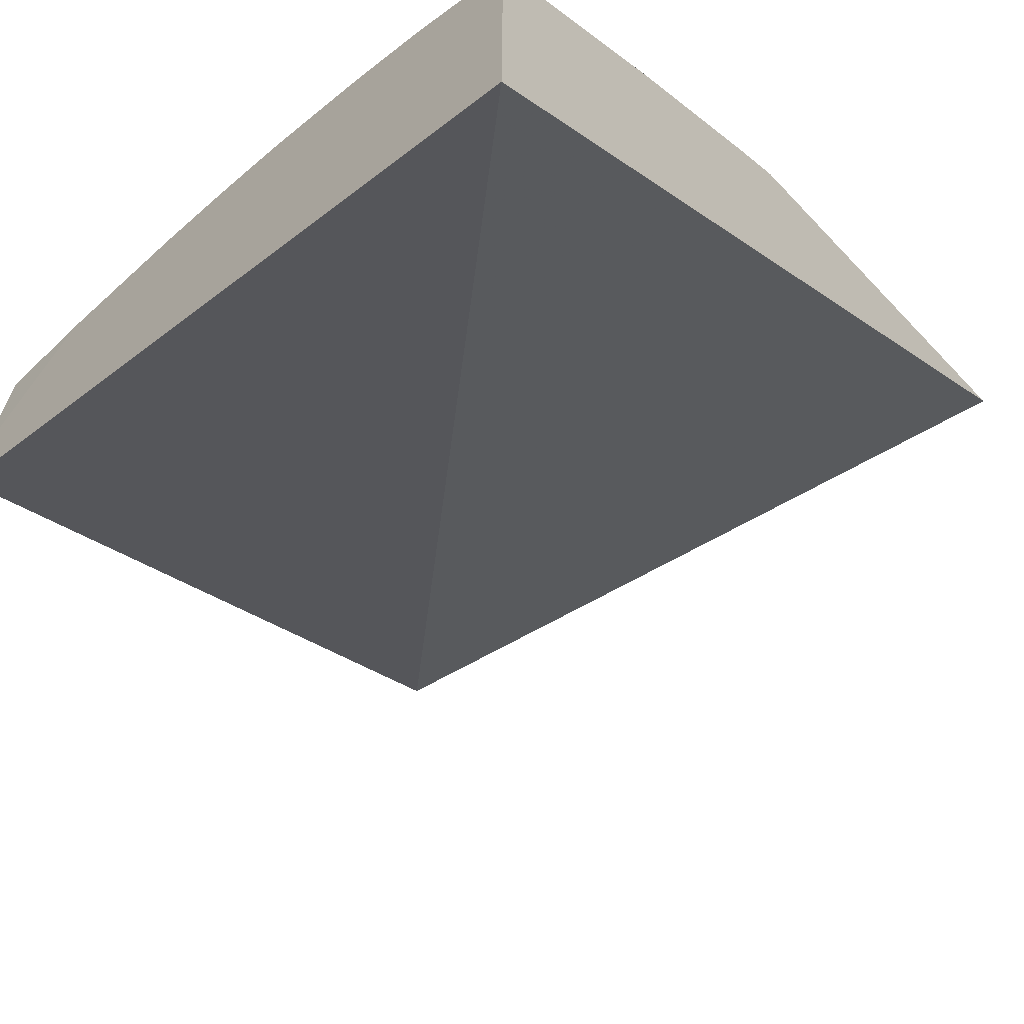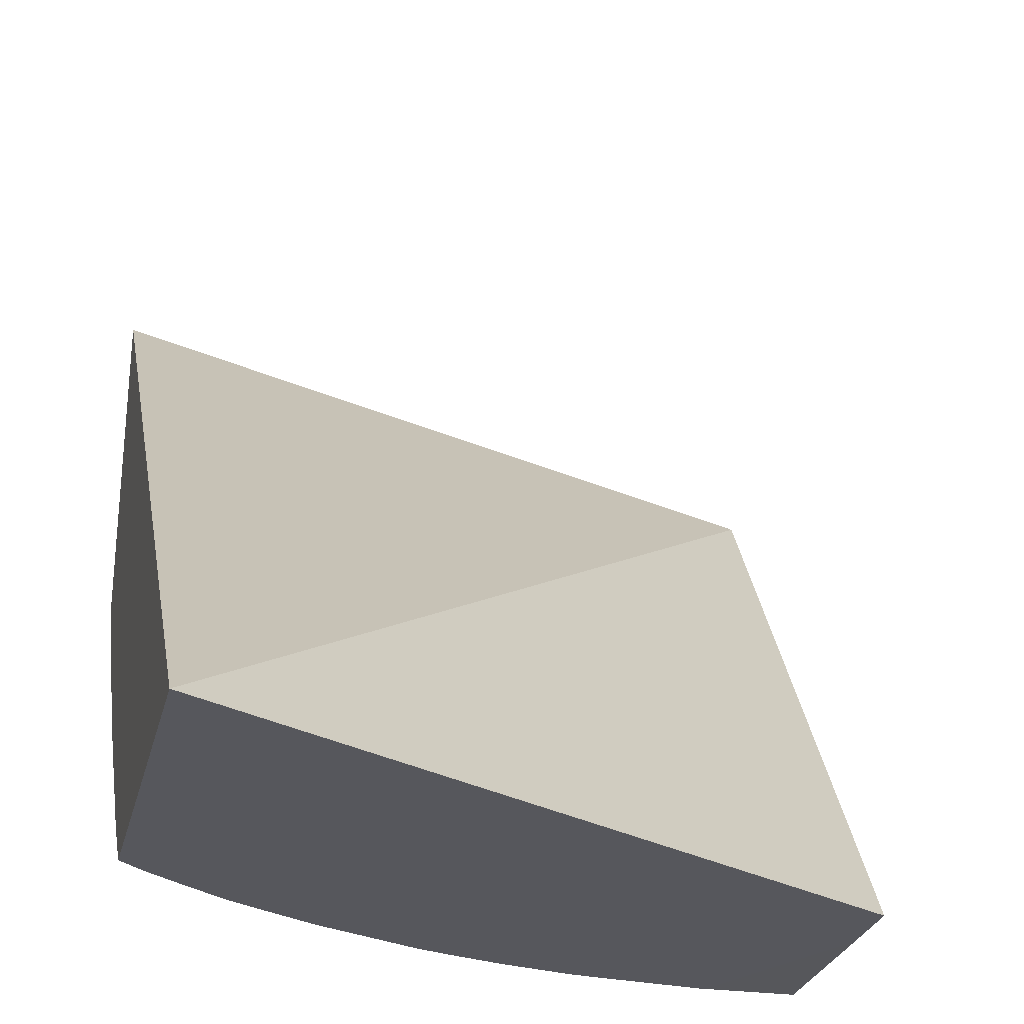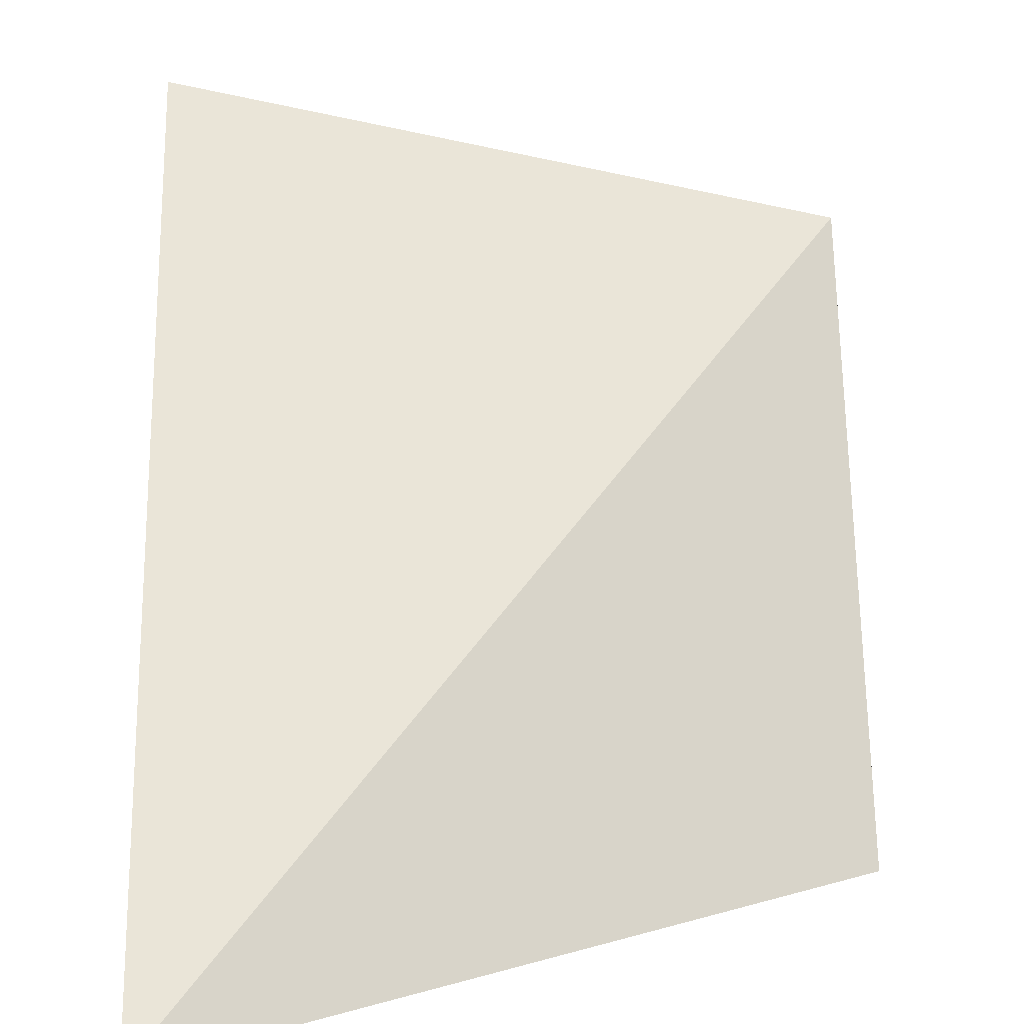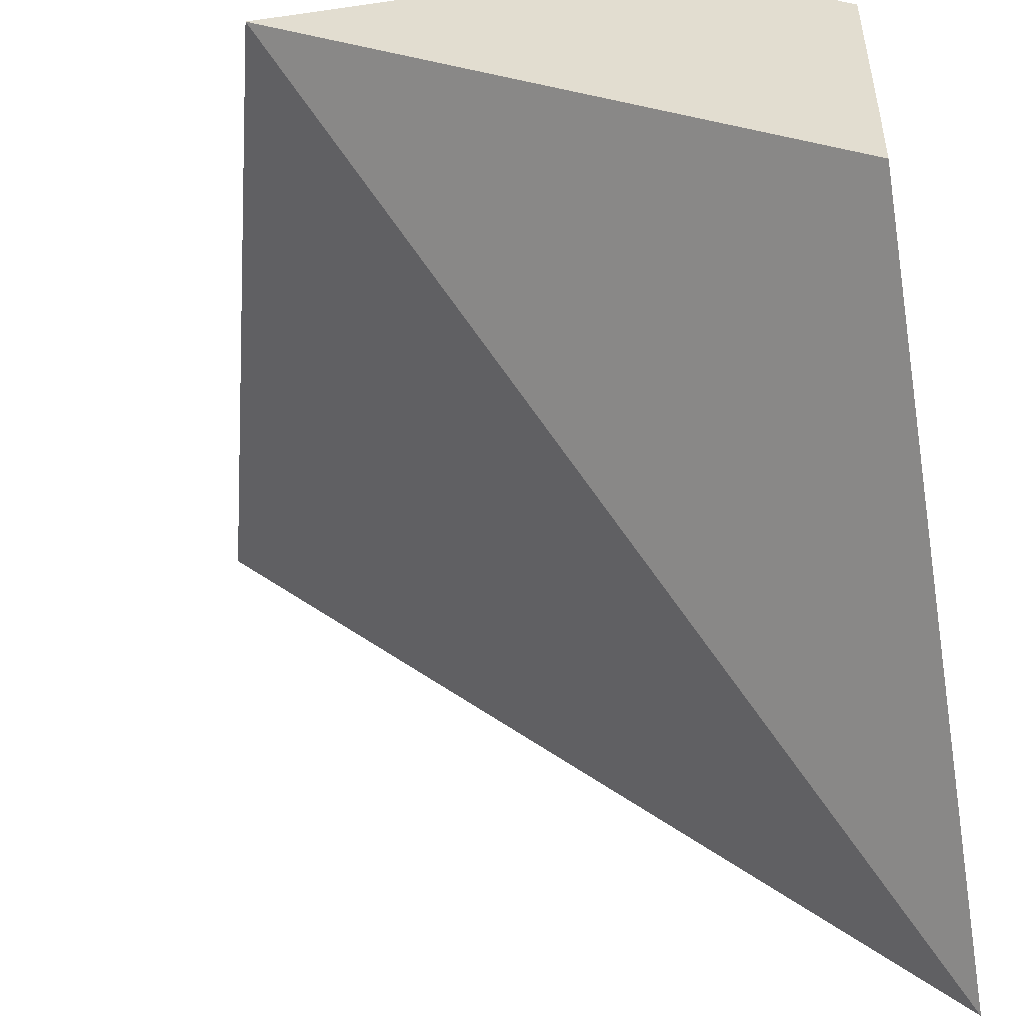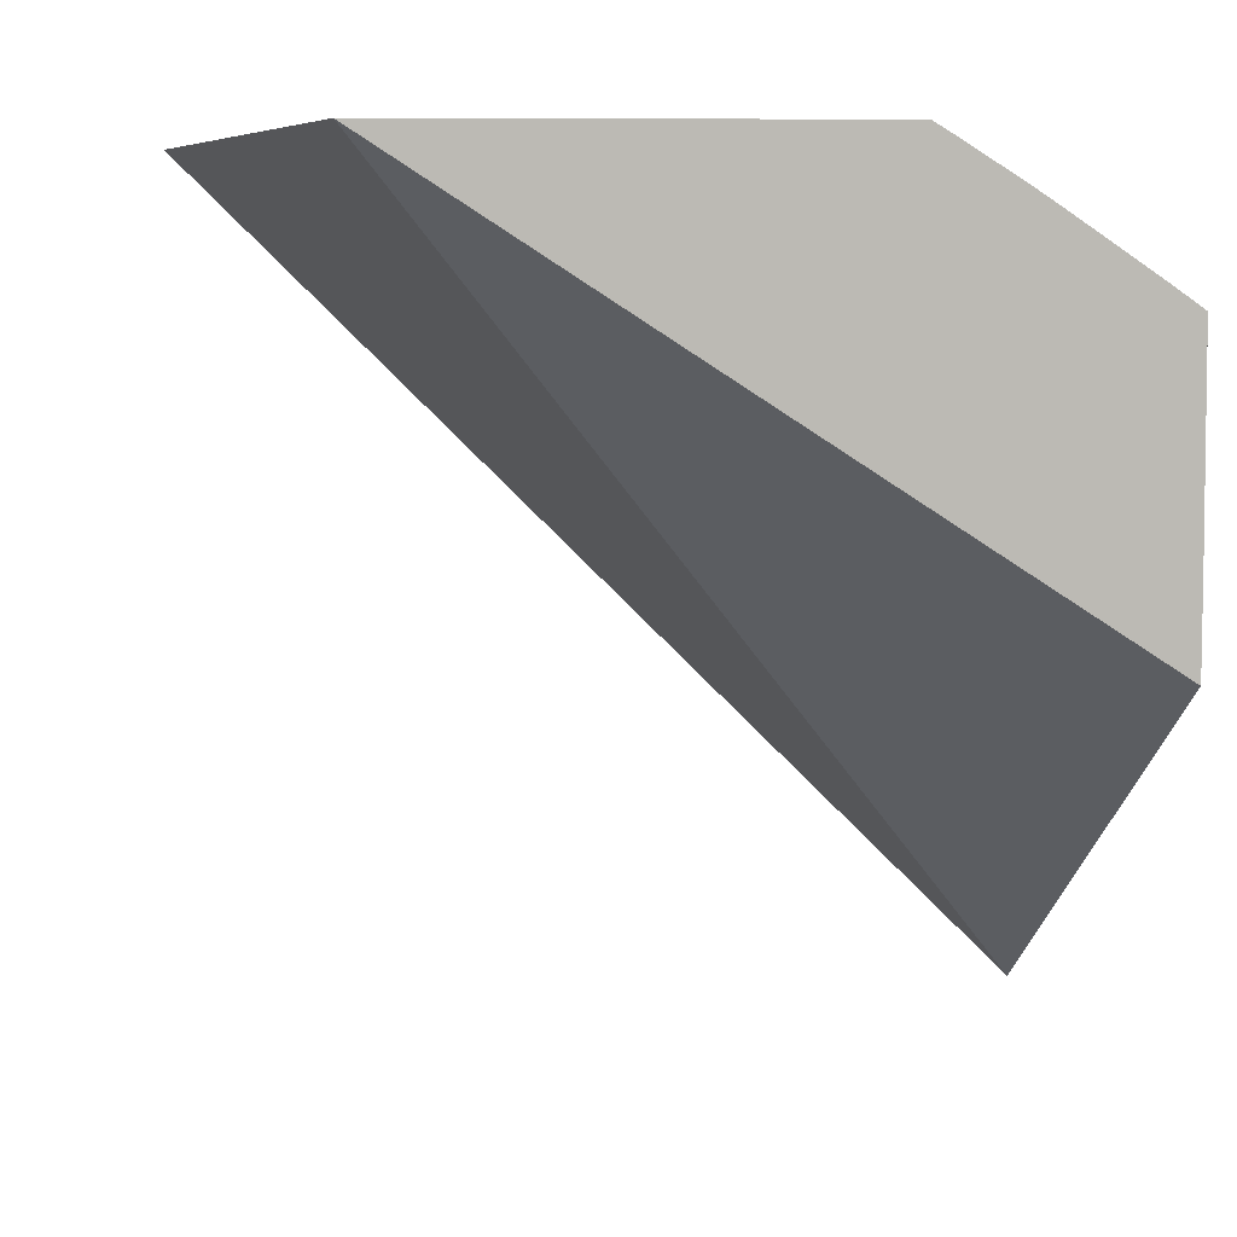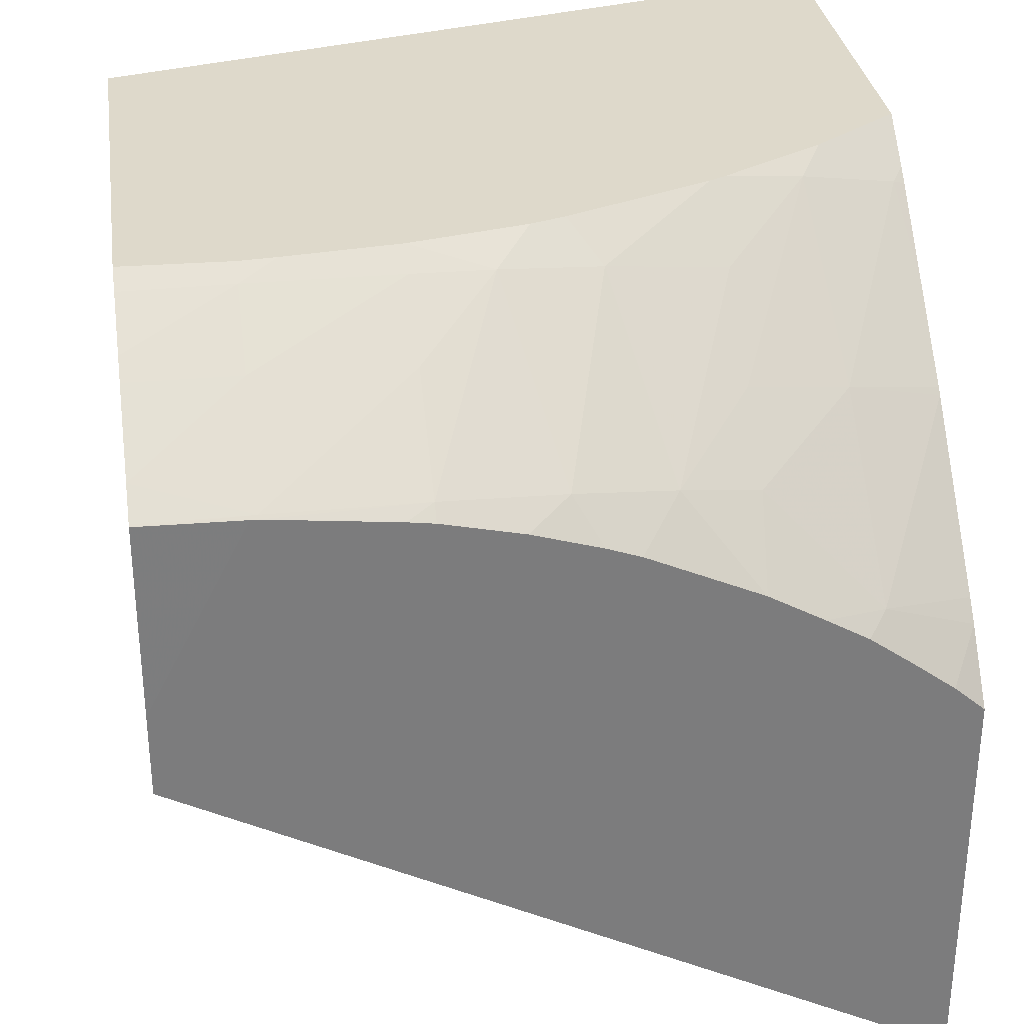
<metadata>
{"format":"obj","ext":"obj","renderer":"f3d","projection":"perspective","resolution":1024,"background":"white","views":[{"elev":-66.0,"azim":-136.5,"up":"+Y"},{"elev":-27.5,"azim":-13.4,"up":"+Z"},{"elev":-74.4,"azim":2.1,"up":"+Y"},{"elev":-48.8,"azim":99.1,"up":"+Y"},{"elev":6.8,"azim":86.6,"up":"+Y"},{"elev":31.7,"azim":171.9,"up":"+Y"}]}
</metadata>
<code>
v -0.006389 0.1269 0.01822
v -0.006389 0.1301 0.01822
v -0.0005441 0.13 0.01822
v -0.0005441 0.1332 0.02315
v -0.006389 0.1332 0.02457
v -0.006156 0.1303 0.01822
v -0.006389 0.1306 0.01863
v -0.0005441 0.1306 0.01822
v -0.006387 0.1332 0.02457
v -0.0005441 0.1332 0.01982
v -0.006389 0.1332 0.02423
v -0.005841 0.1306 0.01822
v -0.006389 0.1307 0.01877
v -0.005666 0.1309 0.01843
v -0.001314 0.1321 0.01822
v -0.0005441 0.1321 0.01823
v -0.0005441 0.1331 0.01965
v -0.0007347 0.1332 0.01982
v -0.006389 0.1332 0.02162
v -0.005508 0.1308 0.01822
v -0.006389 0.1318 0.01986
v -0.005183 0.131 0.01822
v -0.005632 0.132 0.01961
v -0.004833 0.1317 0.0188
v -0.001366 0.1321 0.01822
v -0.001366 0.1322 0.01825
v -0.0005441 0.1322 0.01825
v -0.001366 0.1331 0.01964
v -0.001366 0.1332 0.01979
v -0.0005441 0.1328 0.01924
v -0.006103 0.1332 0.02141
v -0.006297 0.1329 0.02112
v -0.006389 0.1329 0.02126
v -0.006389 0.1318 0.0199
v -0.004763 0.1312 0.01822
v -0.004833 0.1322 0.01938
v -0.005526 0.1331 0.02085
v -0.004217 0.1319 0.01863
v -0.002322 0.132 0.01822
v -0.002521 0.1321 0.01834
v -0.002521 0.1327 0.01913
v -0.001366 0.1327 0.01906
v -0.0005441 0.1323 0.01848
v -0.002521 0.1331 0.0197
v -0.00165 0.1332 0.01982
v -0.0005441 0.1327 0.01908
v -0.005706 0.1332 0.02113
v -0.006389 0.1323 0.02049
v -0.006389 0.1328 0.02115
v -0.003896 0.1316 0.01822
v -0.004833 0.1328 0.02008
v -0.004908 0.1332 0.02068
v -0.003899 0.133 0.01988
v -0.003447 0.132 0.01847
v -0.003644 0.1317 0.01822
v -0.002521 0.132 0.01822
v -0.003129 0.133 0.01976
v -0.002521 0.1332 0.01991
v -0.004833 0.1332 0.02064
v -0.004784 0.1332 0.02062
v -0.003672 0.1332 0.02018
v -0.003407 0.1332 0.02009
v -0.003125 0.1319 0.01822
f 1 2 6
f 1 6 12
f 1 12 20
f 1 20 22
f 1 22 35
f 1 35 50
f 1 50 55
f 1 55 63
f 1 63 56
f 1 56 39
f 1 39 25
f 1 25 15
f 1 15 8
f 1 8 3
f 1 3 4
f 1 4 5
f 1 5 11
f 1 11 19
f 1 19 33
f 1 33 49
f 1 49 48
f 1 48 34
f 1 34 21
f 1 21 13
f 1 13 7
f 1 7 2
f 2 7 6
f 3 8 16
f 3 16 27
f 3 27 43
f 3 43 46
f 3 46 30
f 3 30 17
f 3 17 10
f 3 10 4
f 4 9 5
f 4 10 18
f 4 18 29
f 4 29 45
f 4 45 58
f 4 58 62
f 4 62 61
f 4 61 60
f 4 60 59
f 4 59 52
f 4 52 47
f 4 47 31
f 4 31 19
f 4 19 11
f 4 11 9
f 5 9 11
f 6 7 12
f 7 13 14
f 7 14 12
f 8 15 16
f 10 17 18
f 12 14 20
f 13 21 14
f 14 22 20
f 14 21 23
f 14 23 24
f 14 24 22
f 15 25 16
f 16 25 26
f 16 26 27
f 17 28 29
f 17 29 18
f 17 30 28
f 19 31 32
f 19 32 33
f 21 34 23
f 22 24 35
f 23 36 24
f 23 34 32
f 23 32 37
f 23 37 36
f 24 36 38
f 24 38 35
f 25 39 40
f 25 40 26
f 26 40 41
f 26 41 42
f 26 42 43
f 26 43 27
f 28 42 44
f 28 44 45
f 28 45 29
f 28 30 42
f 30 46 42
f 31 47 32
f 32 48 49
f 32 49 33
f 32 47 37
f 32 34 48
f 35 38 50
f 36 37 51
f 36 51 38
f 37 47 52
f 37 52 51
f 38 51 53
f 38 53 54
f 38 54 55
f 38 55 50
f 39 56 40
f 40 56 54
f 40 54 57
f 40 57 41
f 41 57 44
f 41 44 42
f 42 46 43
f 44 57 58
f 44 58 45
f 51 52 59
f 51 59 60
f 51 60 53
f 53 57 54
f 53 60 61
f 53 61 62
f 53 62 57
f 54 56 63
f 54 63 55
f 57 62 58

</code>
